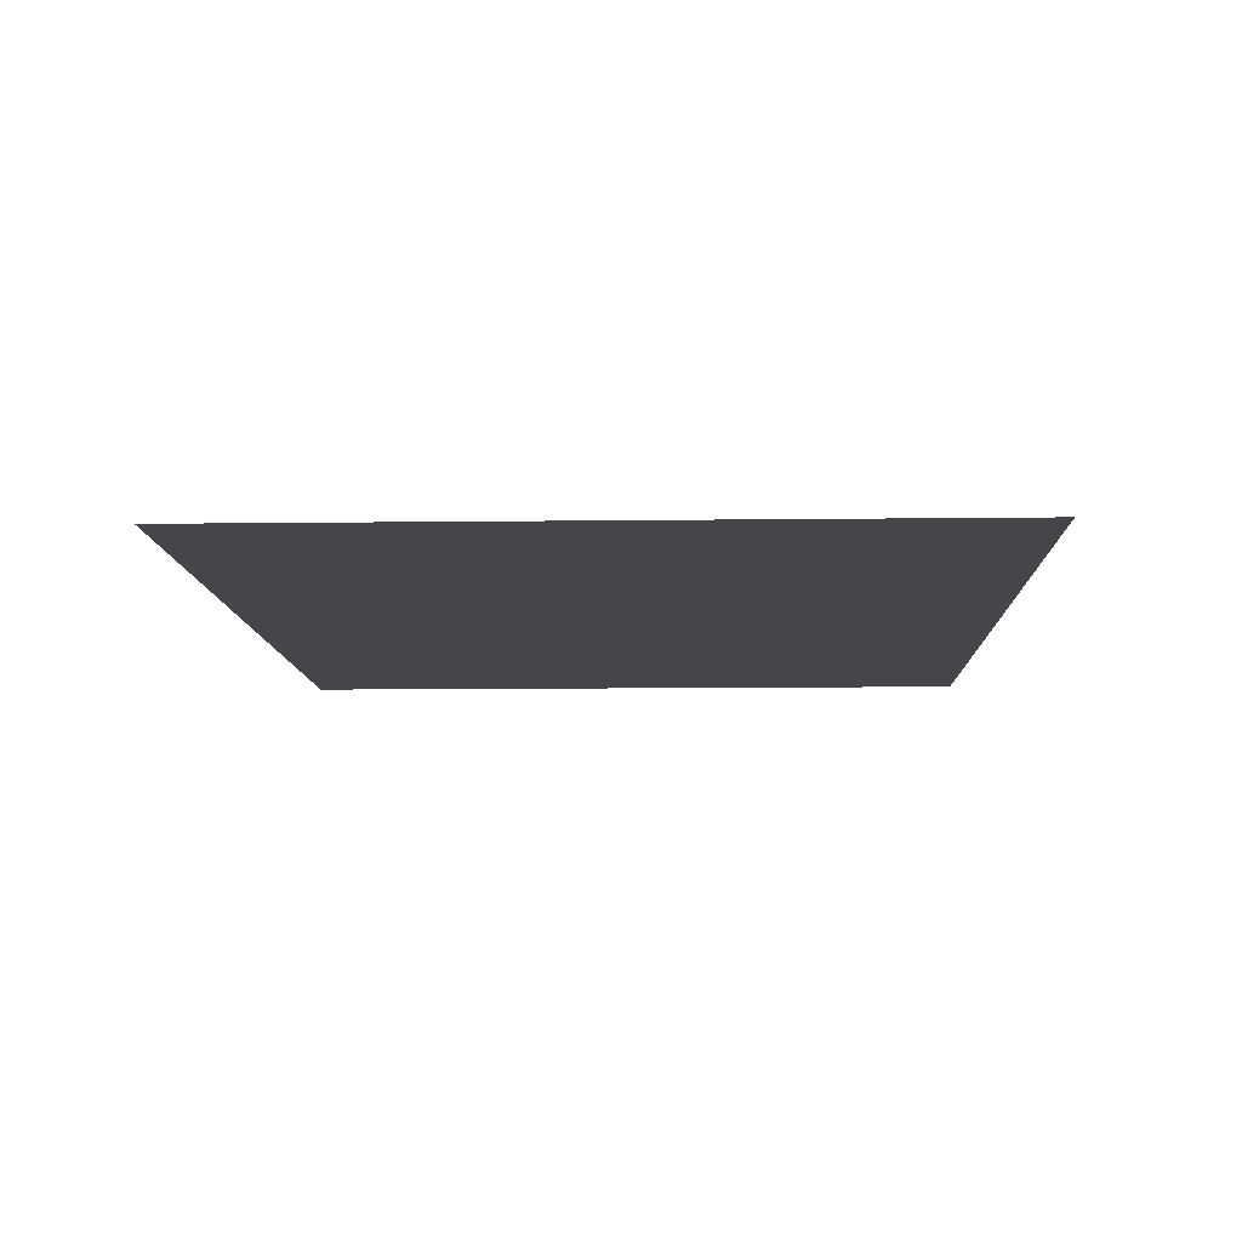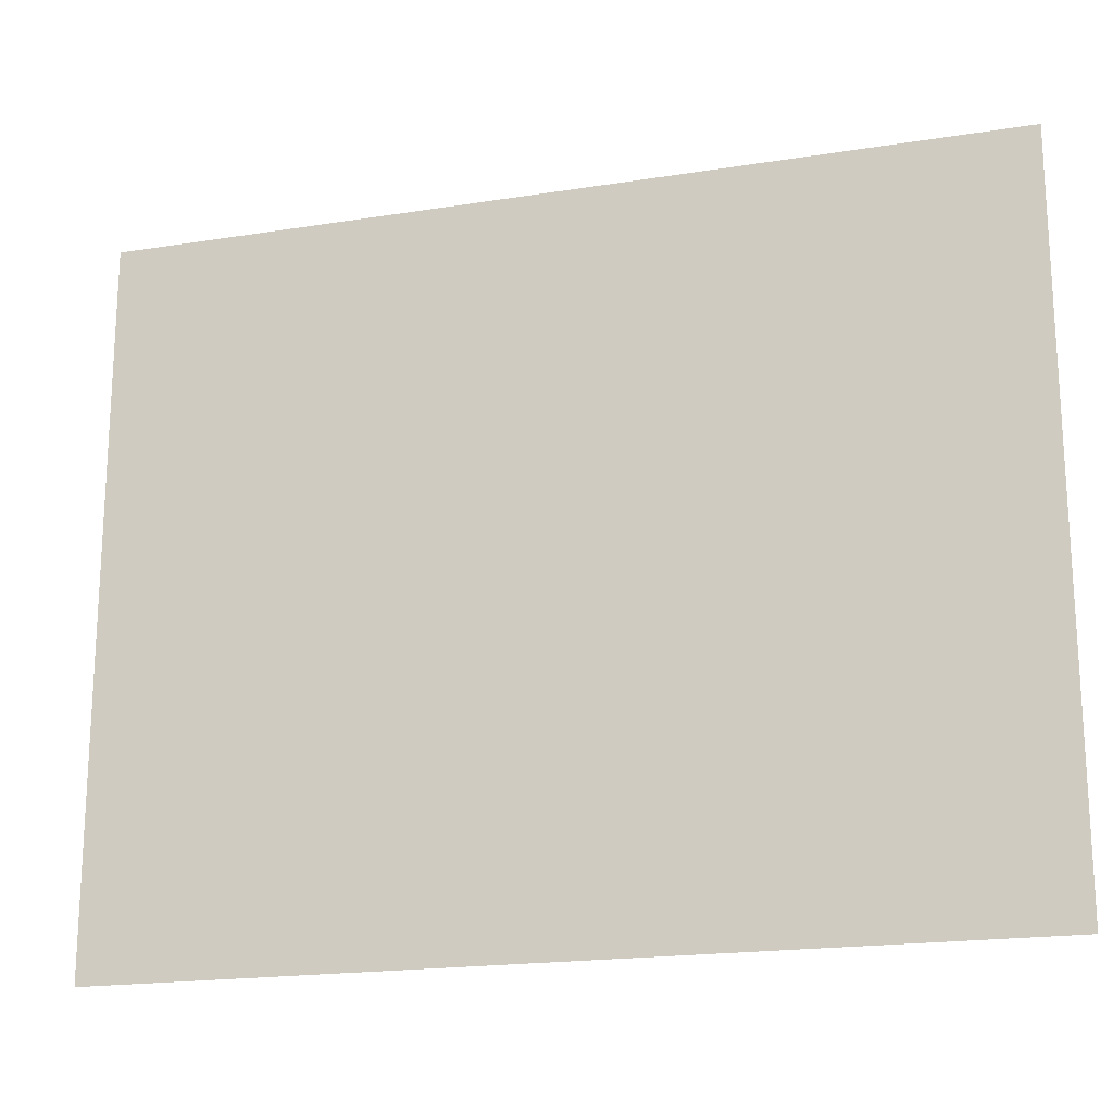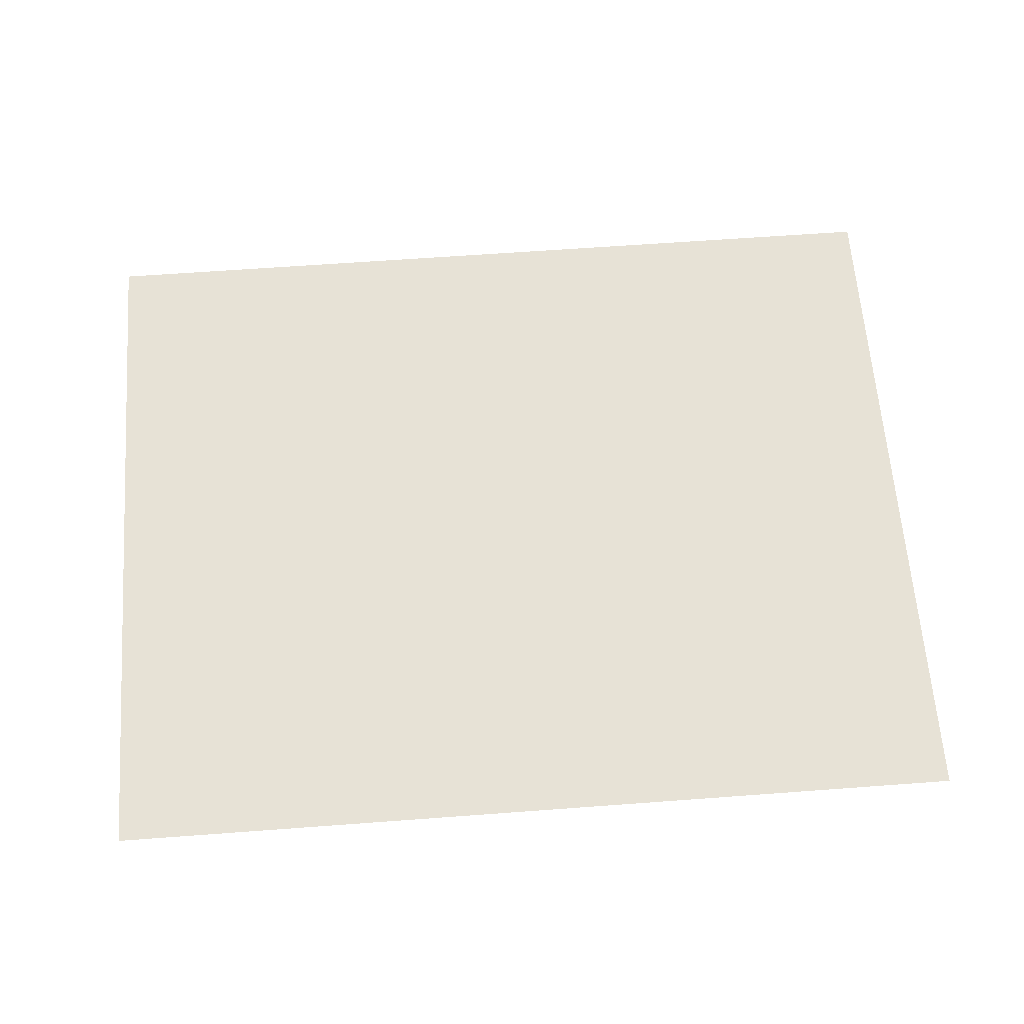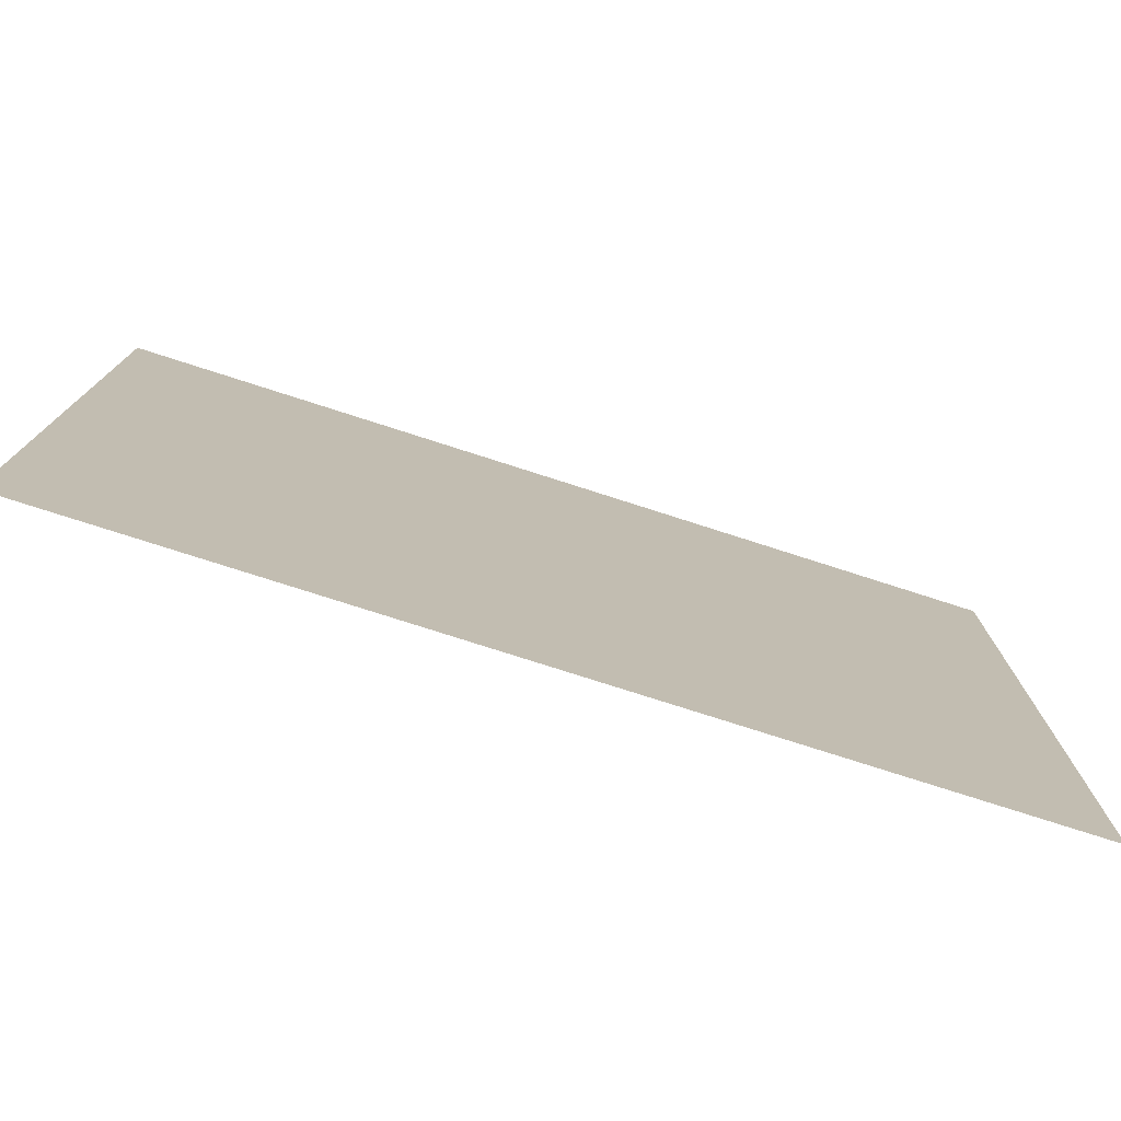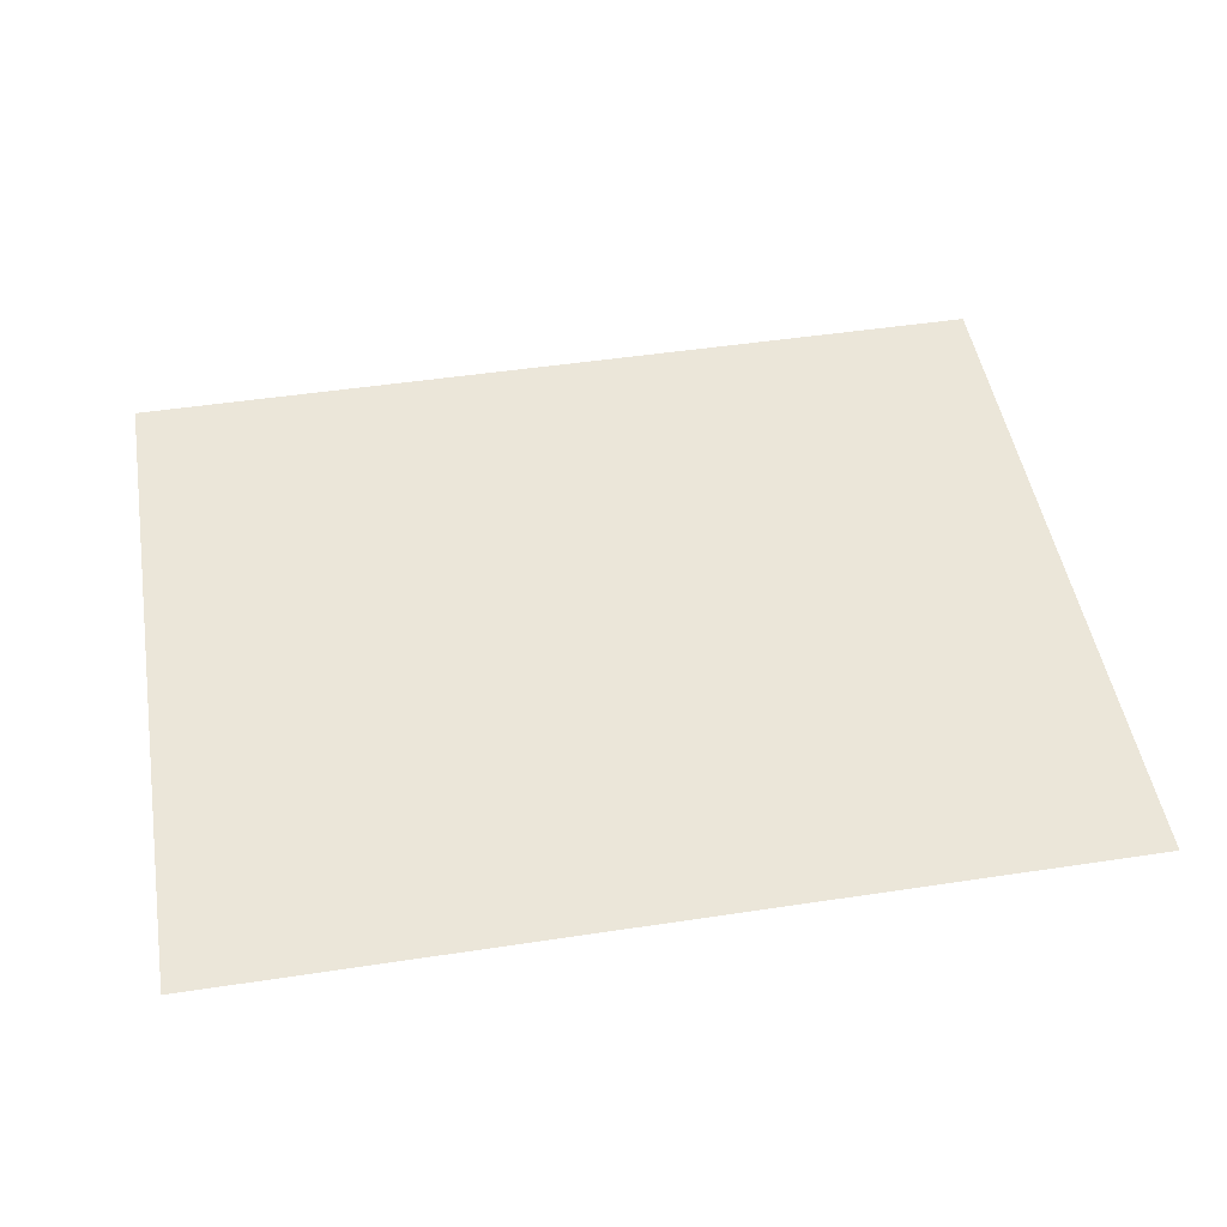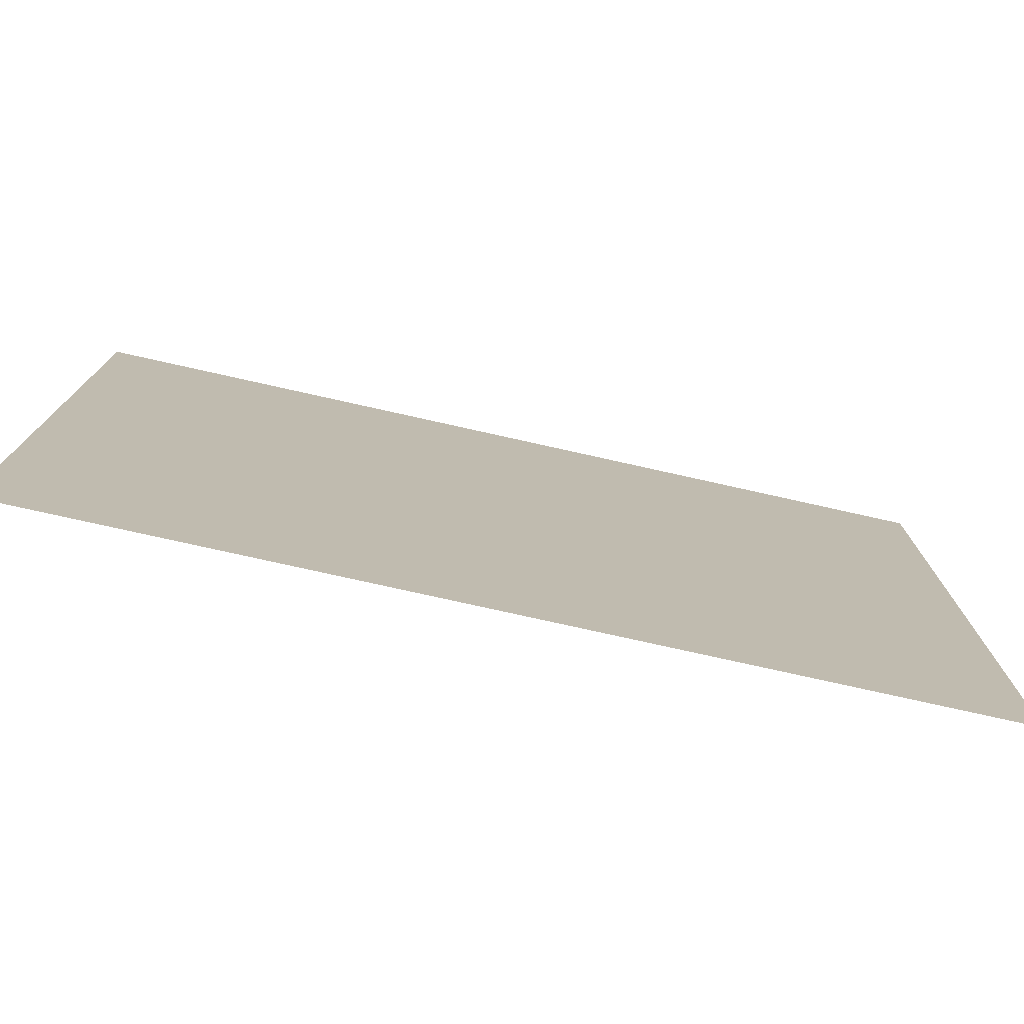
<metadata>
{"format":"obj","ext":"obj","renderer":"f3d","projection":"perspective","resolution":1024,"background":"white","views":[{"elev":-9.9,"azim":91.9,"up":"+Y"},{"elev":-19.0,"azim":-163.2,"up":"+Z"},{"elev":63.2,"azim":175.7,"up":"+Y"},{"elev":-77.0,"azim":-17.8,"up":"+Z"},{"elev":48.4,"azim":170.4,"up":"+Y"},{"elev":-76.8,"azim":-12.6,"up":"+Z"}]}
</metadata>
<code>
v  -3.15 0 1.268
v  -3.15 0 2.535
v  -1.575 0 2.535
v  -1.575 0 1.268
v  0 0 2.535
v  0 0 1.268
v  1.575 0 2.535
v  1.575 0 1.268
v  3.15 0 2.535
v  3.15 0 1.268
v  -3.15 0 -0
v  -1.575 0 -0
v  0 0 -0
v  1.575 0 -0
v  3.15 0 -0
v  -3.15 0 -1.268
v  -1.575 0 -1.268
v  0 0 -1.268
v  1.575 0 -1.268
v  3.15 0 -1.268
v  -3.15 0 -2.535
v  -1.575 0 -2.535
v  0 0 -2.535
v  1.575 0 -2.535
v  3.15 0 -2.535
o Plane001
g Plane001
f 1 2 3 4
f 4 3 5 6
f 6 5 7 8
f 8 7 9 10
f 11 1 4 12
f 12 4 6 13
f 13 6 8 14
f 14 8 10 15
f 16 11 12 17
f 17 12 13 18
f 18 13 14 19
f 19 14 15 20
f 21 16 17 22
f 22 17 18 23
f 23 18 19 24
f 24 19 20 25

</code>
